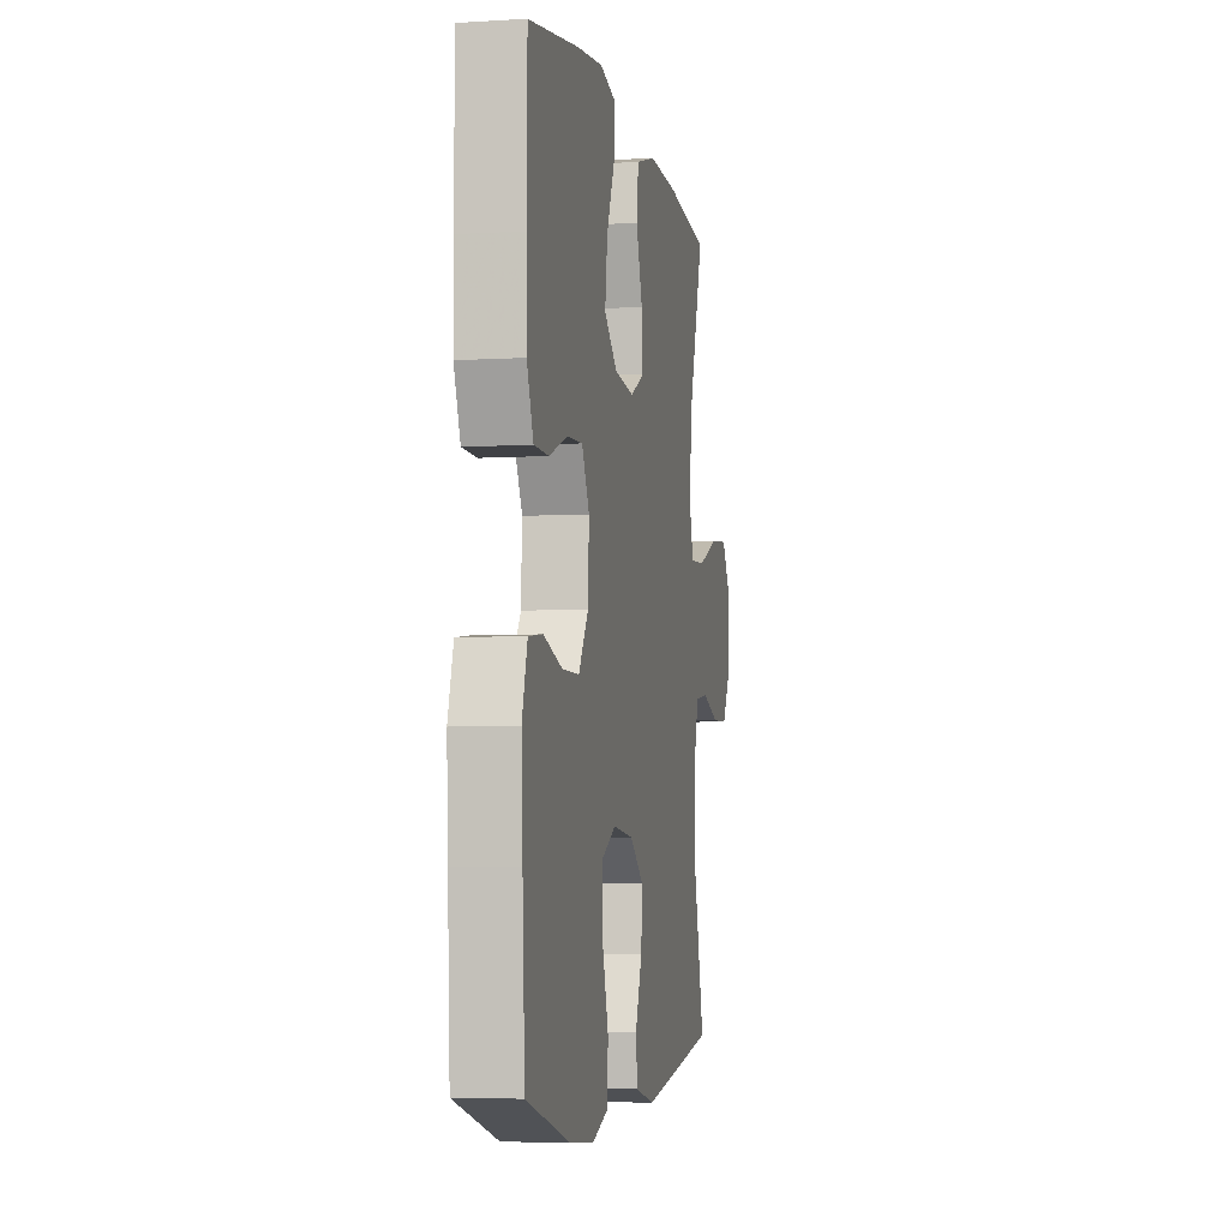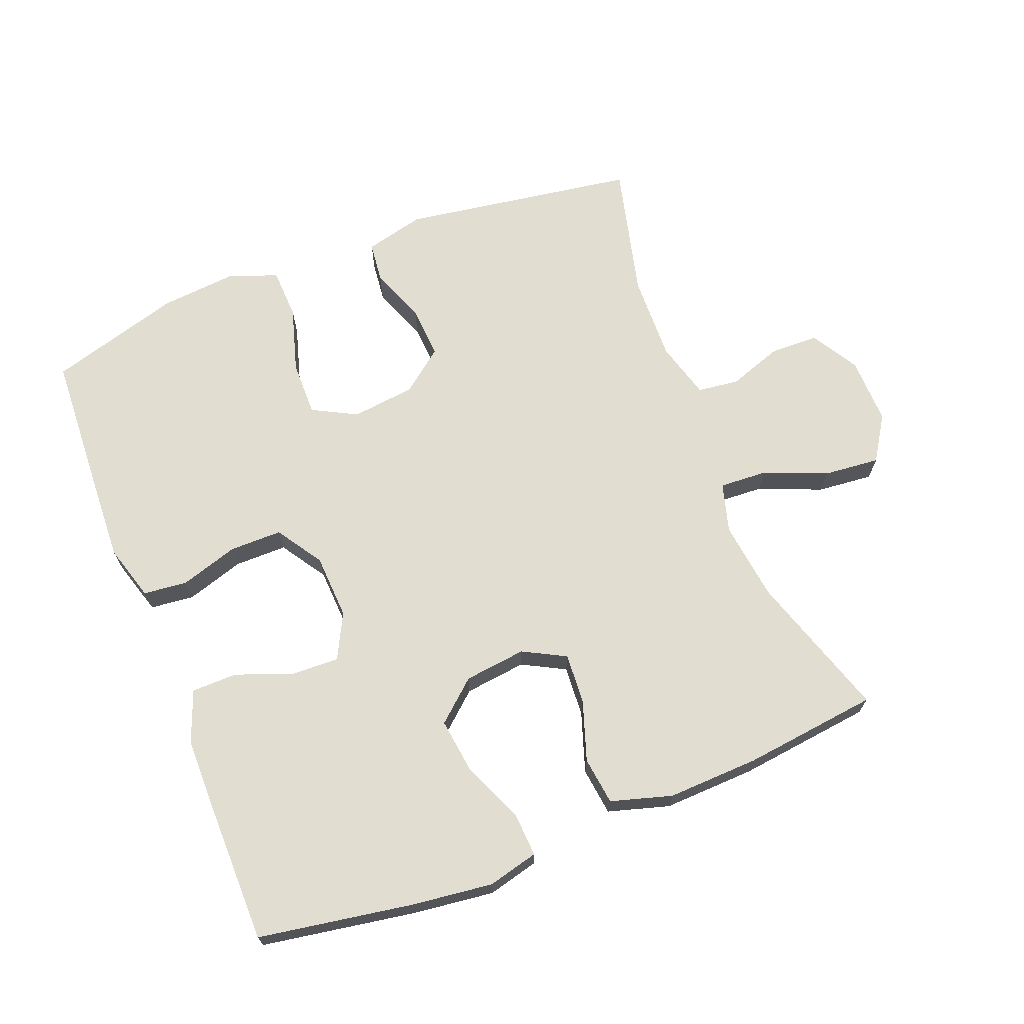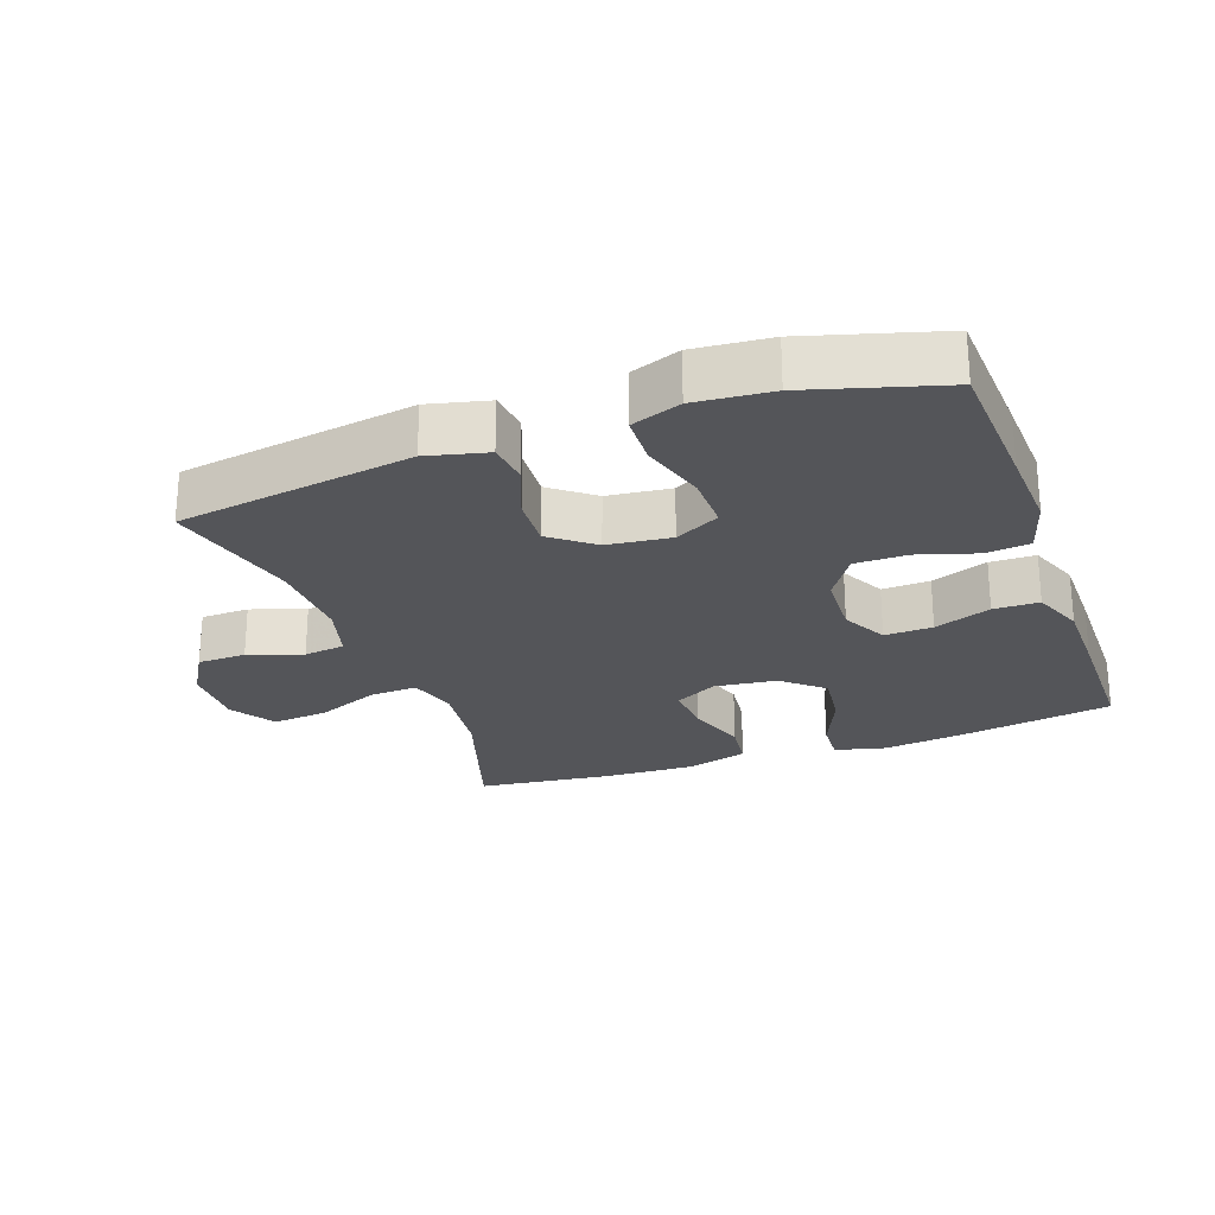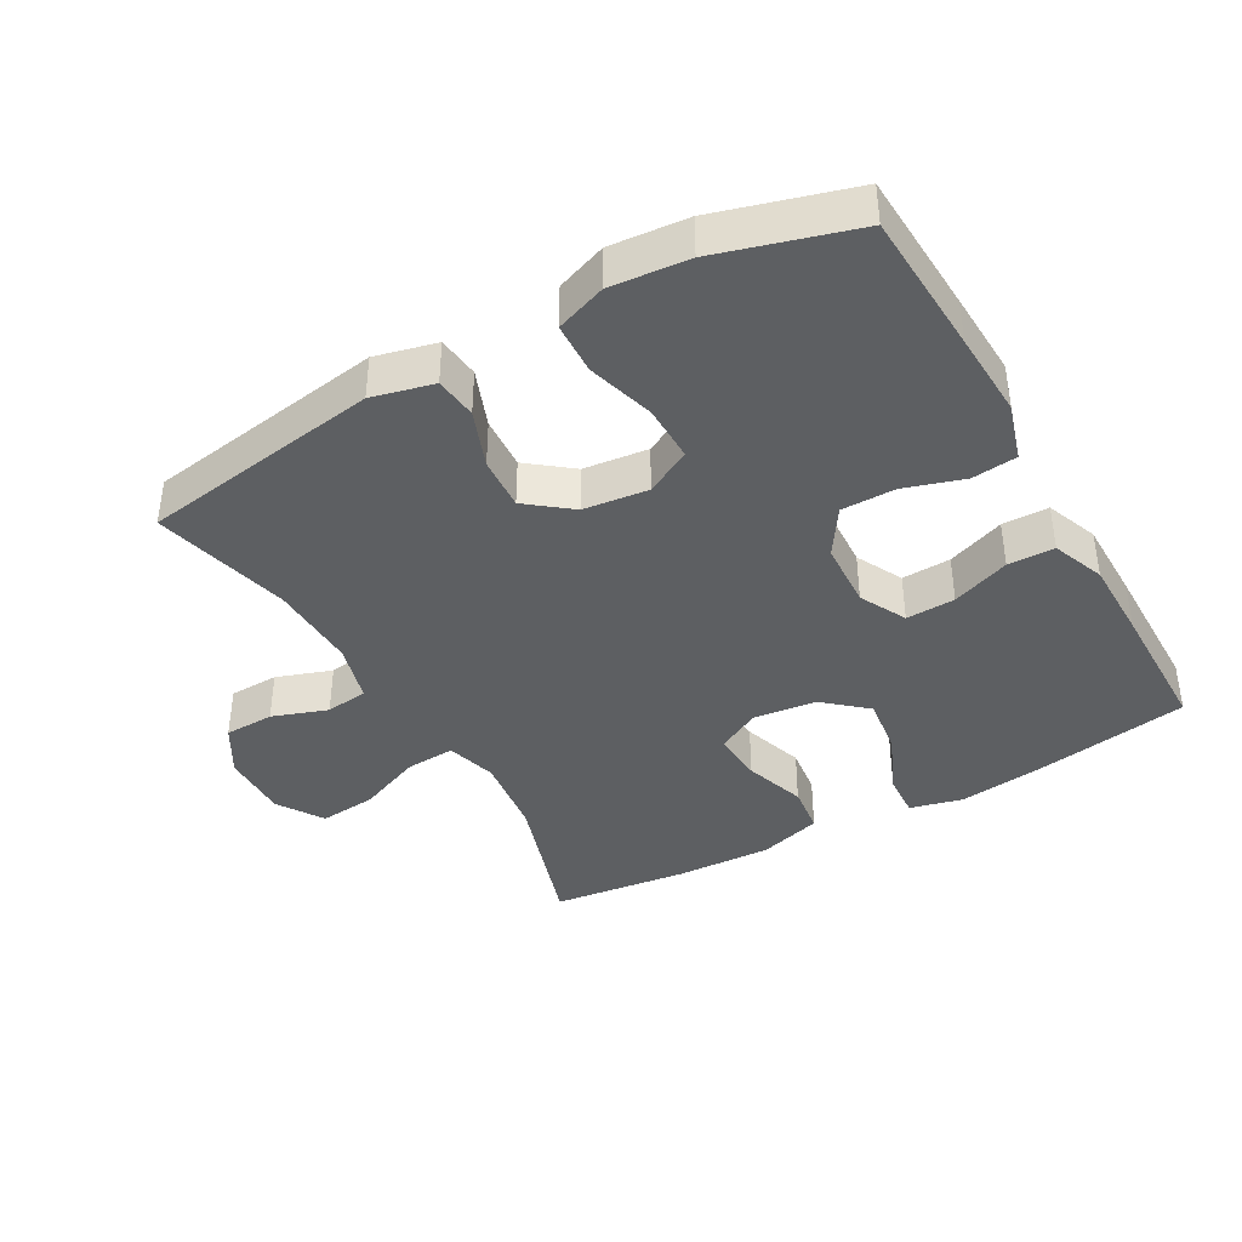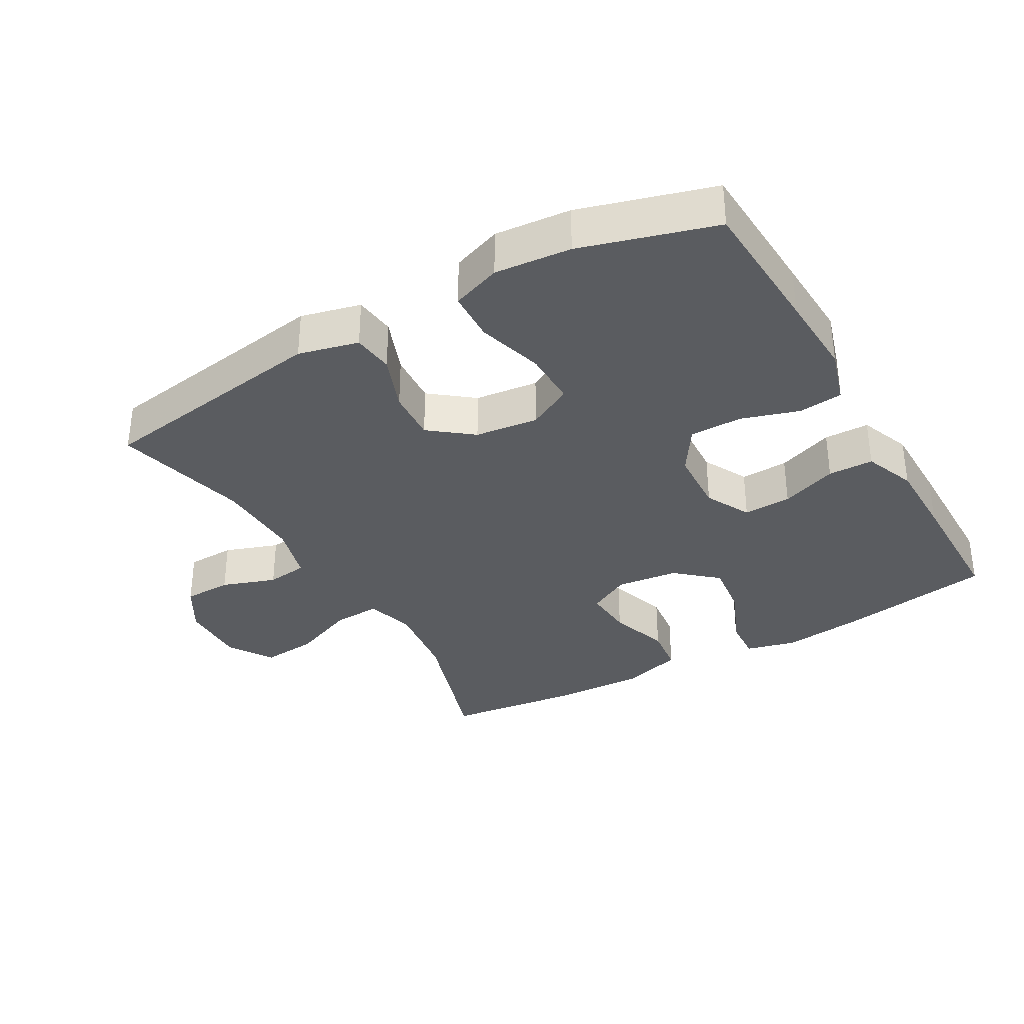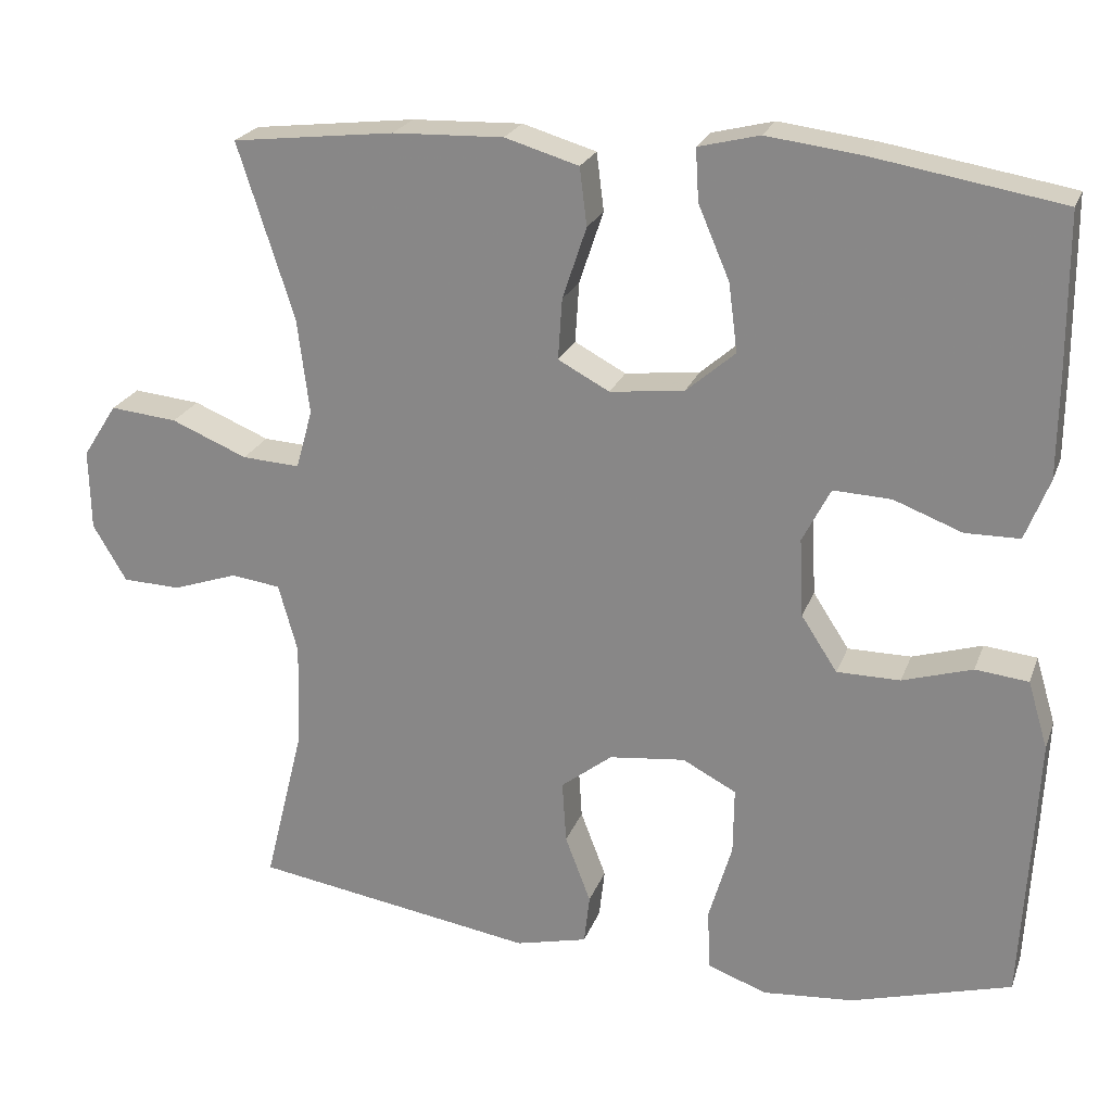
<metadata>
{"format":"obj","ext":"obj","renderer":"f3d","projection":"perspective","resolution":1024,"background":"white","views":[{"elev":-5.0,"azim":-79.0,"up":"+Z"},{"elev":68.6,"azim":-21.5,"up":"+Y"},{"elev":-24.7,"azim":-160.2,"up":"+Y"},{"elev":-39.7,"azim":-150.6,"up":"+Y"},{"elev":-34.1,"azim":-150.3,"up":"+Y"},{"elev":23.1,"azim":-162.7,"up":"+Z"}]}
</metadata>
<code>
v 0.5 0.07 -0.5
v 0.147 0.07 -0.555
v 0.057 0.07 -0.533
v 0.05 0.07 -0.471
v 0.082 0.07 -0.387
v 0.087 0.07 -0.309
v 0.023 0.07 -0.259
v -0.072 0.07 -0.248
v -0.139 0.07 -0.283
v -0.138 0.07 -0.366
v -0.109 0.07 -0.465
v -0.112 0.07 -0.541
v -0.186 0.07 -0.568
v -0.3 0.07 -0.558
v -0.5 0.07 -0.5
v -0.511 0.07 -0.29
v -0.517 0.07 -0.163
v -0.492 0.07 -0.079
v -0.426 0.07 -0.072
v -0.339 0.07 -0.099
v -0.26 0.07 -0.099
v -0.215 0.07 -0.03
v -0.21 0.07 0.068
v -0.245 0.07 0.136
v -0.317 0.07 0.133
v -0.402 0.07 0.101
v -0.47 0.07 0.102
v -0.5 0.07 0.179
v -0.501 0.07 0.298
v -0.5 0.07 0.5
v -0.268 0.07 0.539
v -0.147 0.07 0.554
v -0.071 0.07 0.535
v -0.075 0.07 0.47
v -0.114 0.07 0.379
v -0.125 0.07 0.294
v -0.064 0.07 0.241
v 0.029 0.07 0.23
v 0.093 0.07 0.264
v 0.088 0.07 0.34
v 0.058 0.07 0.43
v 0.067 0.07 0.502
v 0.159 0.07 0.529
v 0.297 0.07 0.524
v 0.5 0.07 0.5
v 0.43 0.07 0.282
v 0.415 0.07 0.162
v 0.436 0.07 0.088
v 0.508 0.07 0.092
v 0.603 0.07 0.131
v 0.687 0.07 0.139
v 0.73 0.07 0.072
v 0.728 0.07 -0.029
v 0.686 0.07 -0.1
v 0.613 0.07 -0.102
v 0.532 0.07 -0.074
v 0.47 0.07 -0.082
v 0.446 0.07 -0.168
v 0.45 0.07 -0.298
v 0.5 0 -0.5
v 0.147 0 -0.555
v 0.057 0 -0.533
v 0.05 0 -0.471
v 0.082 0 -0.387
v 0.087 0 -0.309
v 0.023 0 -0.259
v -0.072 0 -0.248
v -0.139 0 -0.283
v -0.138 0 -0.366
v -0.109 0 -0.465
v -0.112 0 -0.541
v -0.186 0 -0.568
v -0.3 0 -0.558
v -0.5 0 -0.5
v -0.511 0 -0.29
v -0.517 0 -0.163
v -0.492 0 -0.079
v -0.426 0 -0.072
v -0.339 0 -0.099
v -0.26 0 -0.099
v -0.215 0 -0.03
v -0.21 0 0.068
v -0.245 0 0.136
v -0.317 0 0.133
v -0.402 0 0.101
v -0.47 0 0.102
v -0.5 0 0.179
v -0.501 0 0.298
v -0.5 0 0.5
v -0.268 0 0.539
v -0.147 0 0.554
v -0.071 0 0.535
v -0.075 0 0.47
v -0.114 0 0.379
v -0.125 0 0.294
v -0.064 0 0.241
v 0.029 0 0.23
v 0.093 0 0.264
v 0.088 0 0.34
v 0.058 0 0.43
v 0.067 0 0.502
v 0.159 0 0.529
v 0.297 0 0.524
v 0.5 0 0.5
v 0.43 0 0.282
v 0.415 0 0.162
v 0.436 0 0.088
v 0.508 0 0.092
v 0.603 0 0.131
v 0.687 0 0.139
v 0.73 0 0.072
v 0.728 0 -0.029
v 0.686 0 -0.1
v 0.613 0 -0.102
v 0.532 0 -0.074
v 0.47 0 -0.082
v 0.446 0 -0.168
v 0.45 0 -0.298
f 54 55 56
f 53 54 56
f 52 53 56
f 51 52 56
f 50 51 56
f 49 50 56
f 48 49 56 57
f 47 48 57 58
f 44 45 46
f 43 44 46
f 42 43 46
f 41 42 46
f 40 41 46
f 39 40 46 47
f 47 58 59
f 39 47 59
f 38 39 59
f 33 34 35
f 32 33 35
f 31 32 35
f 30 31 35
f 29 30 35
f 28 29 35
f 27 28 35
f 26 27 35
f 25 26 35
f 24 25 35 36
f 23 24 36 37
f 18 19 20
f 17 18 20
f 16 17 20
f 15 16 20
f 14 15 20
f 13 14 20
f 12 13 20
f 11 12 20
f 10 11 20
f 9 10 20 21
f 8 9 21 22
f 3 4 5
f 2 3 5
f 1 2 5
f 59 1 5
f 59 5 6
f 37 38 59
f 23 37 59
f 22 23 59
f 8 22 59
f 7 8 59
f 6 7 59
f 115 114 113
f 115 113 112
f 115 112 111
f 115 111 110
f 115 110 109
f 115 109 108
f 116 115 108 107
f 117 116 107 106
f 105 104 103
f 105 103 102
f 105 102 101
f 105 101 100
f 105 100 99
f 106 105 99 98
f 118 117 106
f 118 106 98
f 118 98 97
f 94 93 92
f 94 92 91
f 94 91 90
f 94 90 89
f 94 89 88
f 94 88 87
f 94 87 86
f 94 86 85
f 94 85 84
f 95 94 84 83
f 96 95 83 82
f 79 78 77
f 79 77 76
f 79 76 75
f 79 75 74
f 79 74 73
f 79 73 72
f 79 72 71
f 79 71 70
f 79 70 69
f 80 79 69 68
f 81 80 68 67
f 64 63 62
f 64 62 61
f 64 61 60
f 64 60 118
f 65 64 118
f 118 97 96
f 118 96 82
f 118 82 81
f 118 81 67
f 118 67 66
f 118 66 65
f 1 60 61 2
f 2 61 62 3
f 3 62 63 4
f 4 63 64 5
f 5 64 65 6
f 6 65 66 7
f 7 66 67 8
f 8 67 68 9
f 9 68 69 10
f 10 69 70 11
f 11 70 71 12
f 12 71 72 13
f 13 72 73 14
f 14 73 74 15
f 15 74 75 16
f 16 75 76 17
f 17 76 77 18
f 18 77 78 19
f 19 78 79 20
f 20 79 80 21
f 21 80 81 22
f 22 81 82 23
f 23 82 83 24
f 24 83 84 25
f 25 84 85 26
f 26 85 86 27
f 27 86 87 28
f 28 87 88 29
f 29 88 89 30
f 30 89 90 31
f 31 90 91 32
f 32 91 92 33
f 33 92 93 34
f 34 93 94 35
f 35 94 95 36
f 36 95 96 37
f 37 96 97 38
f 38 97 98 39
f 39 98 99 40
f 40 99 100 41
f 41 100 101 42
f 42 101 102 43
f 43 102 103 44
f 44 103 104 45
f 45 104 105 46
f 46 105 106 47
f 47 106 107 48
f 48 107 108 49
f 49 108 109 50
f 50 109 110 51
f 51 110 111 52
f 52 111 112 53
f 53 112 113 54
f 54 113 114 55
f 55 114 115 56
f 56 115 116 57
f 57 116 117 58
f 58 117 118 59
f 59 118 60 1

</code>
